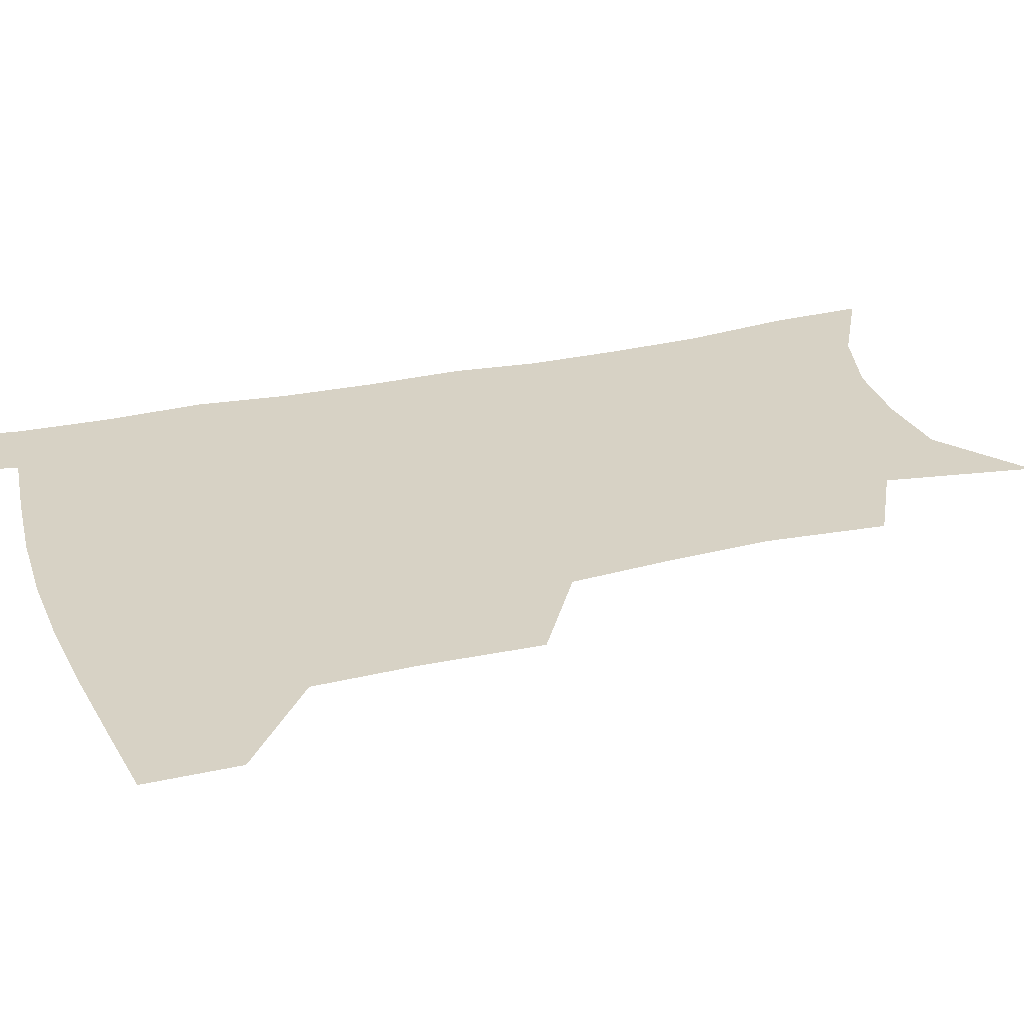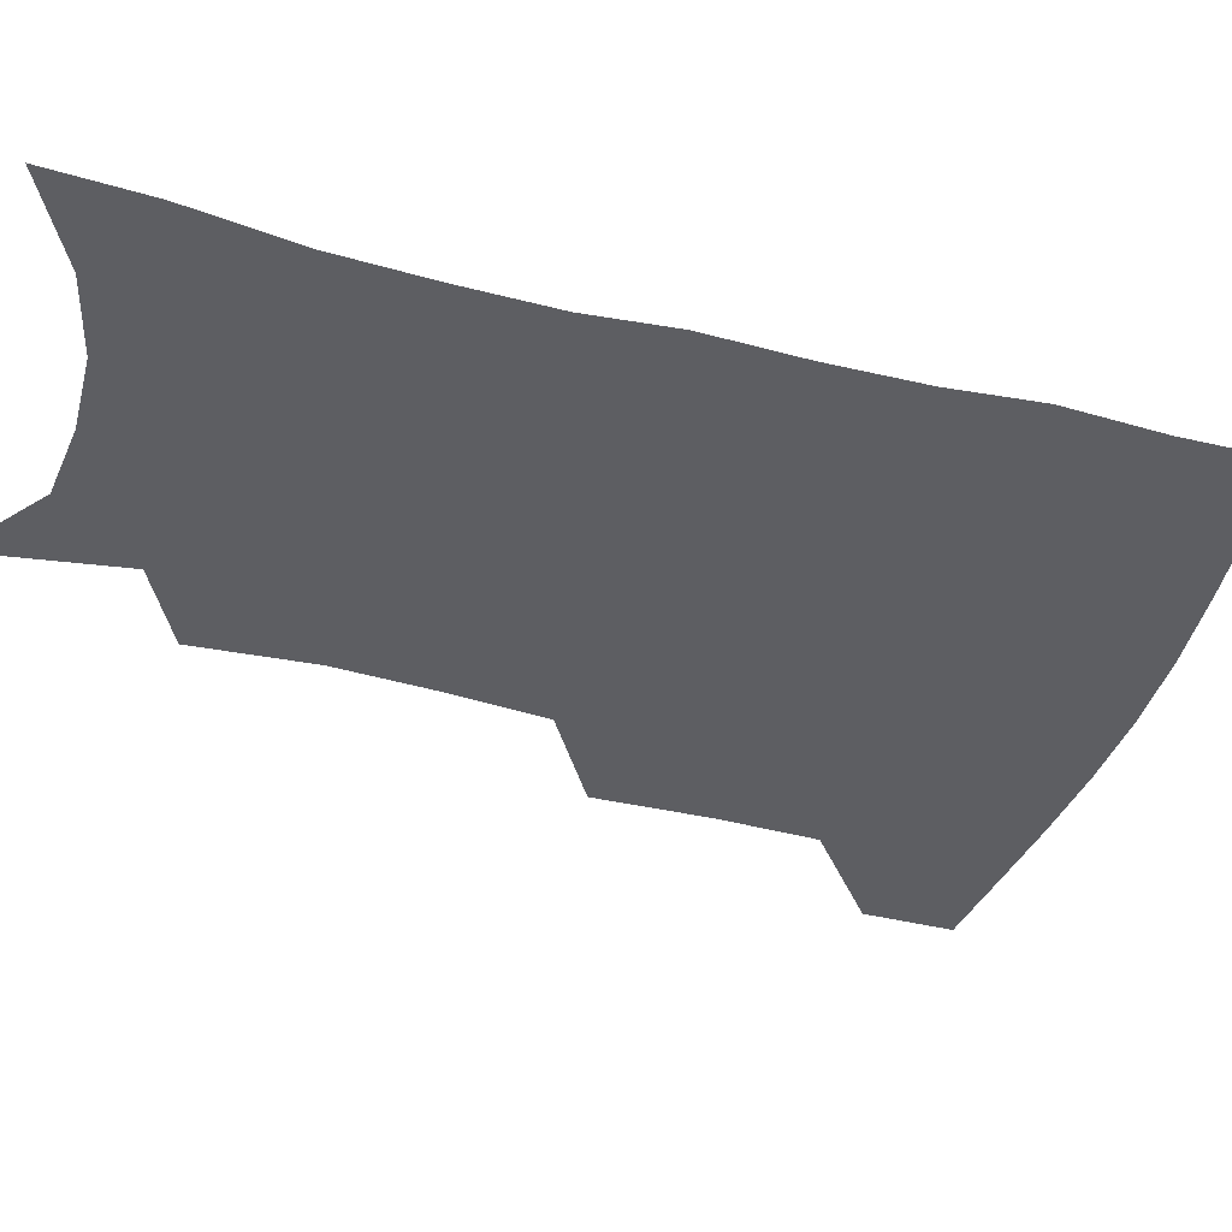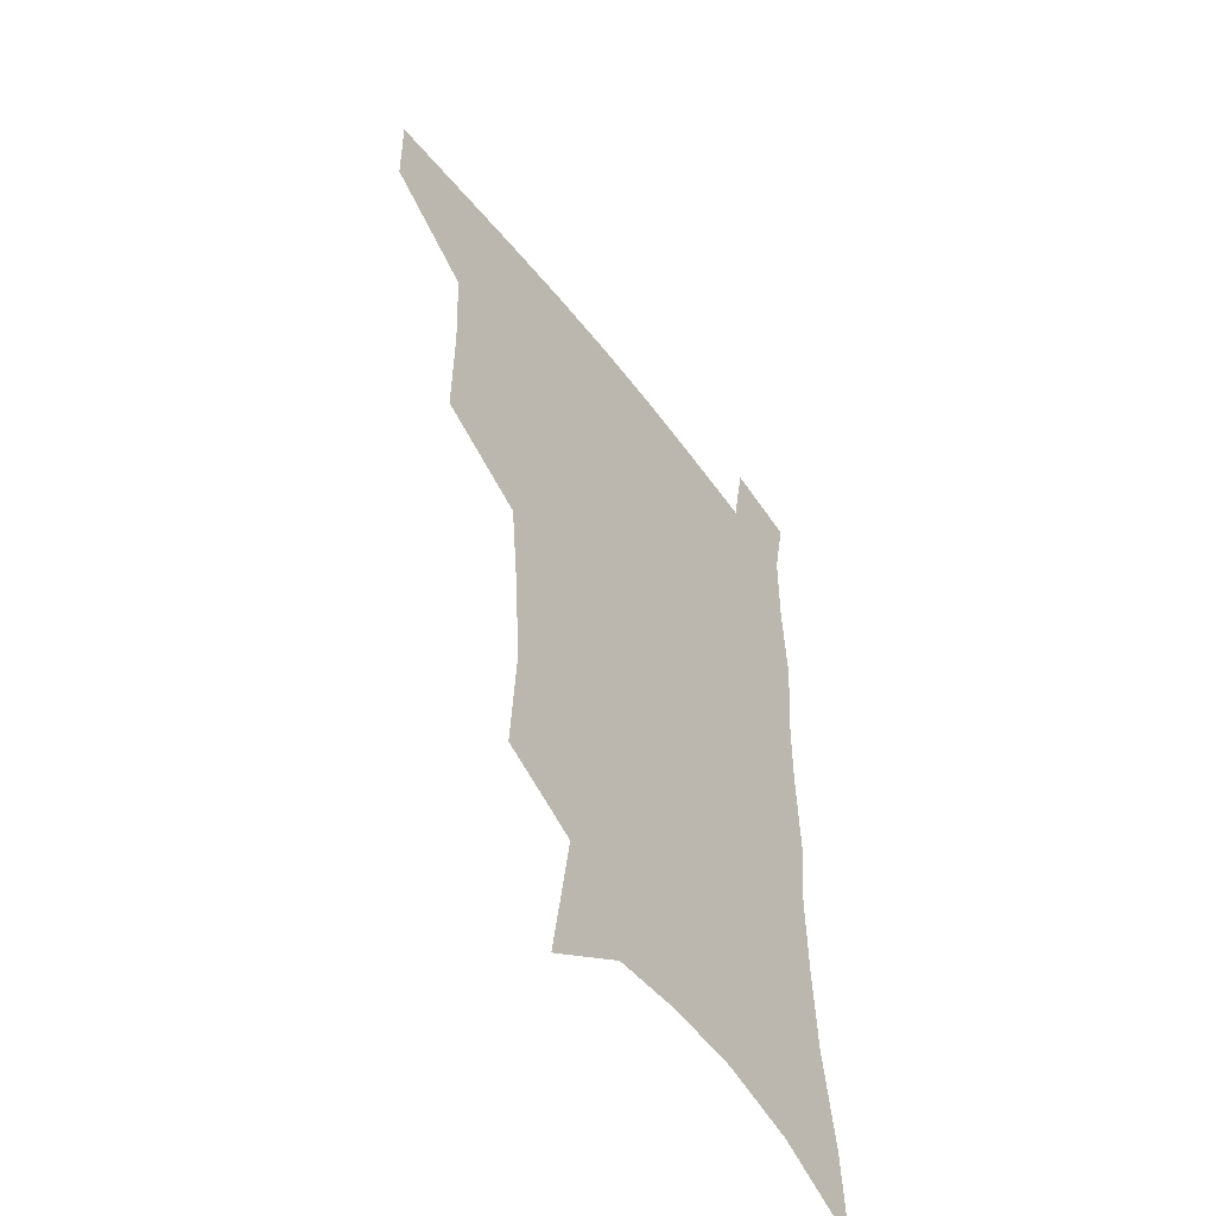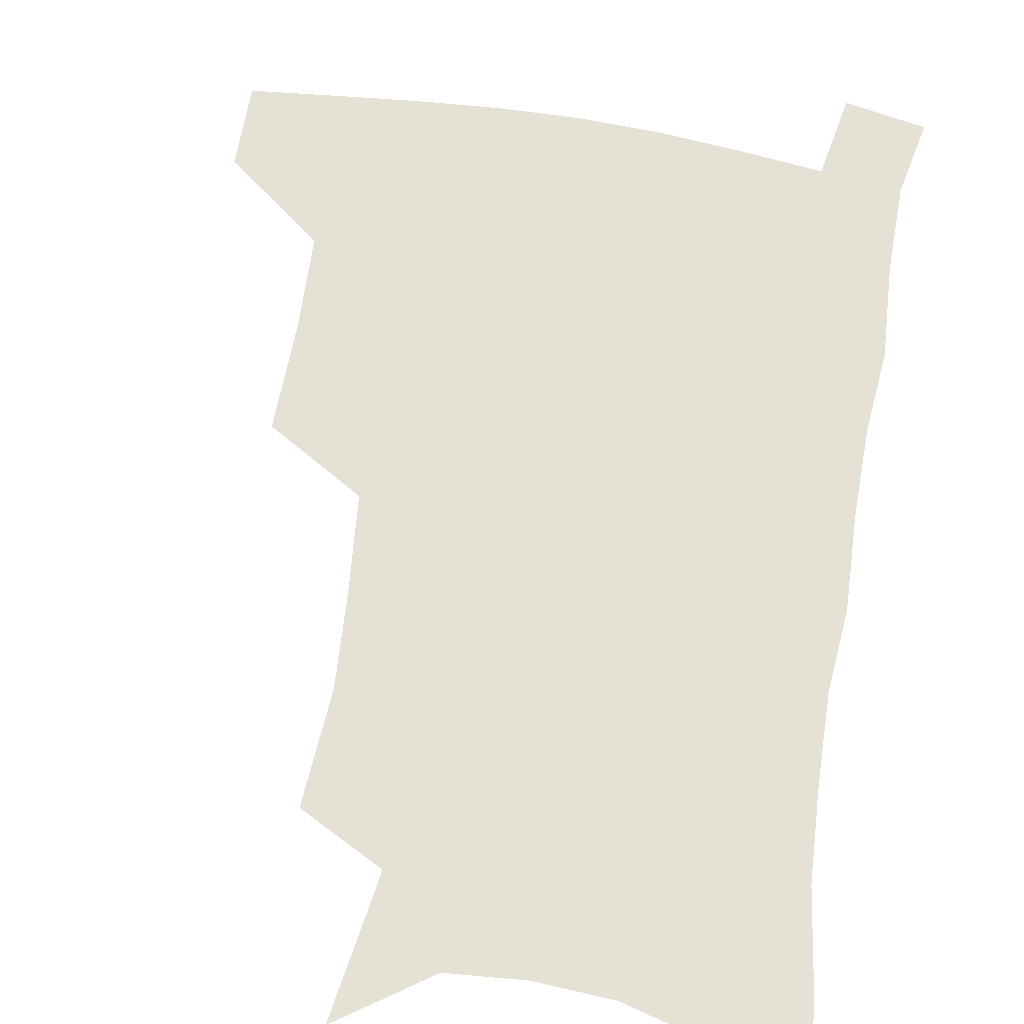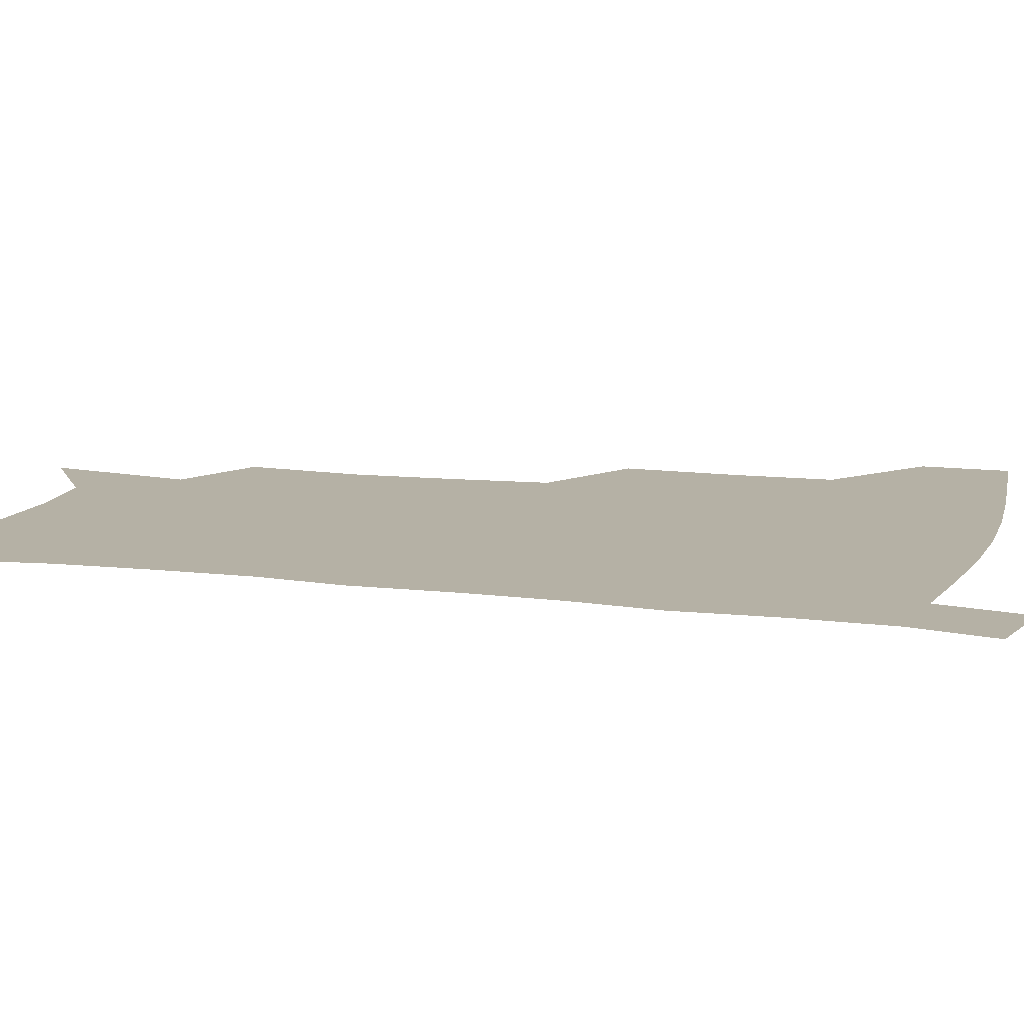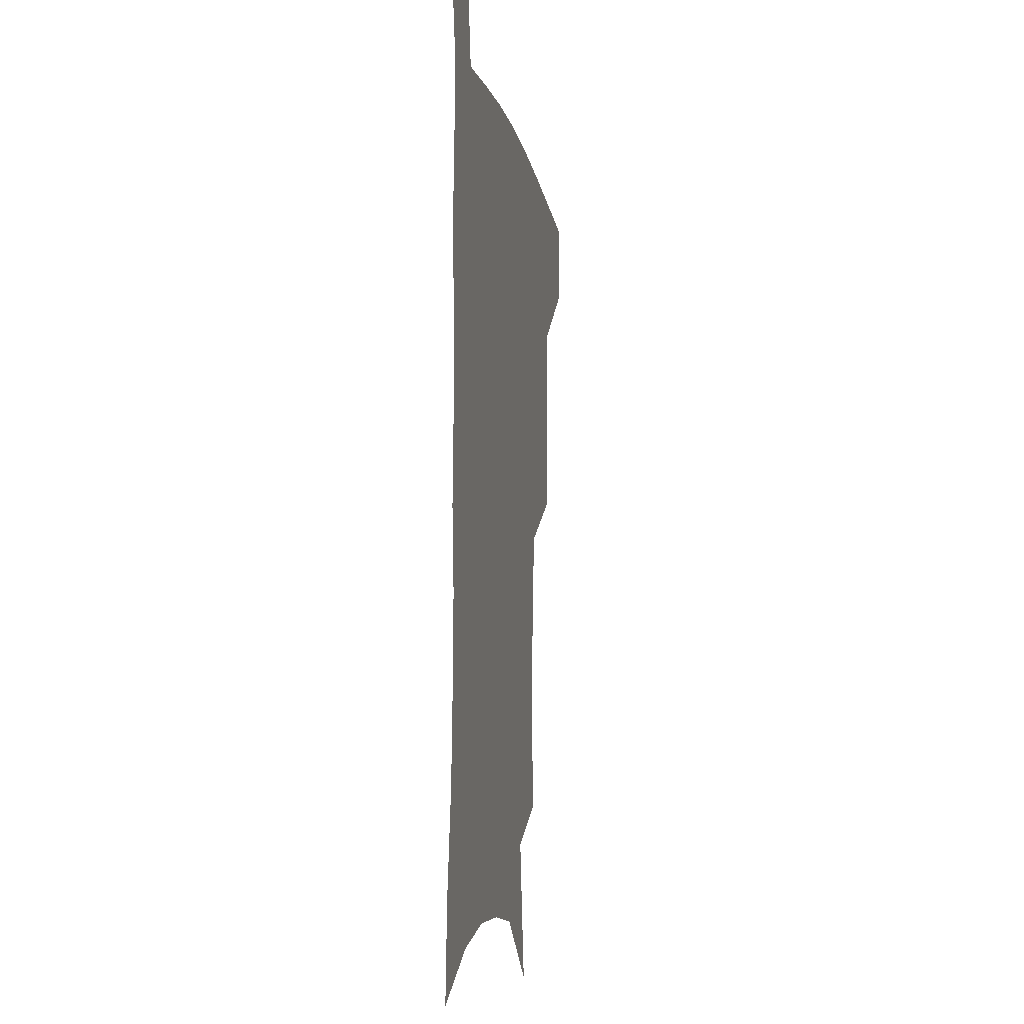
<metadata>
{"format":"obj","ext":"obj","renderer":"f3d","projection":"perspective","resolution":1024,"background":"white","views":[{"elev":27.6,"azim":-108.4,"up":"+Z"},{"elev":-38.5,"azim":72.9,"up":"+Z"},{"elev":-52.5,"azim":-53.8,"up":"+Y"},{"elev":64.7,"azim":10.0,"up":"+Z"},{"elev":11.9,"azim":107.3,"up":"+Z"},{"elev":-9.3,"azim":100.2,"up":"+Y"}]}
</metadata>
<code>
v 483.9 475.8 0
v 483.5 505.9 0
v 518.9 376.8 0
v 519.4 415.8 0
v 518 449.4 0
v 516.5 479.4 0
v 513.3 509 0
v 555.6 248.9 0
v 558 289.2 0
v 555.9 322.1 0
v 552.4 356.7 0
v 550.5 392.8 0
v 548.1 422.9 0
v 547.7 453.9 0
v 545.5 482.2 0
v 542.4 511.8 0
v 577.4 183.9 0
v 584.7 233.8 0
v 583.5 267.5 0
v 584 306.8 0
v 581.2 336.7 0
v 578.6 367.6 0
v 577.8 400.7 0
v 577.1 429.9 0
v 576.2 457.1 0
v 575 483.7 0
v 571.4 513.8 0
v 608.1 205.5 0
v 609.3 243.3 0
v 607.7 274.6 0
v 607 313.1 0
v 605.2 342.8 0
v 604 374.7 0
v 603.1 404 0
v 602.8 432.1 0
v 602.6 458.4 0
v 602.4 484.7 0
v 600.2 514.5 0
v 634.8 207.7 0
v 633.3 246.8 0
v 631.7 280.7 0
v 630.1 314.4 0
v 628.7 347.1 0
v 628.1 375.8 0
v 627.7 405.1 0
v 627.8 434.3 0
v 628.6 458.8 0
v 629.4 484.7 0
v 628.9 513.5 0
v 661.8 206.3 0
v 658.3 243 0
v 655.6 278.5 0
v 653.2 313.8 0
v 652.6 343.9 0
v 652.7 372.5 0
v 653 401.1 0
v 652.6 431.1 0
v 653.9 457.7 0
v 655.7 484 0
v 658.4 510.7 0
v 689.8 198.8 0
v 683.7 238.1 0
v 680.7 272.3 0
v 679.5 303.9 0
v 678 336.1 0
v 678.1 366 0
v 678.2 395.9 0
v 678.6 425.4 0
v 680.5 453 0
v 681.7 481.2 0
v 685.8 507.4 0
v 691 537.3 0
v 721.7 182.1 0
v 719.7 215.1 0
v 714.2 251.7 0
v 712.5 283.7 0
v 711.8 315.3 0
v 714.2 344 0
v 712.9 377.2 0
v 713.1 409.1 0
v 715.7 438.9 0
v 713.6 472.3 0
v 713.8 504.3 0
v 719.1 531.8 0
f 5 6 1
f 1 6 2
f 6 7 2
f 11 12 3
f 3 12 4
f 12 13 4
f 4 13 5
f 13 14 5
f 5 14 6
f 14 15 6
f 6 15 7
f 15 16 7
f 18 19 8
f 8 19 9
f 19 20 9
f 9 20 10
f 20 21 10
f 10 21 11
f 21 22 11
f 11 22 12
f 22 23 12
f 12 23 13
f 23 24 13
f 13 24 14
f 24 25 14
f 14 25 15
f 25 26 15
f 15 26 16
f 26 27 16
f 17 28 18
f 28 29 18
f 18 29 19
f 29 30 19
f 19 30 20
f 30 31 20
f 20 31 21
f 31 32 21
f 21 32 22
f 32 33 22
f 22 33 23
f 33 34 23
f 23 34 24
f 34 35 24
f 24 35 25
f 35 36 25
f 25 36 26
f 36 37 26
f 26 37 27
f 37 38 27
f 28 39 29
f 39 40 29
f 29 40 30
f 40 41 30
f 30 41 31
f 41 42 31
f 31 42 32
f 42 43 32
f 32 43 33
f 43 44 33
f 33 44 34
f 44 45 34
f 34 45 35
f 45 46 35
f 35 46 36
f 46 47 36
f 36 47 37
f 47 48 37
f 37 48 38
f 48 49 38
f 39 50 40
f 50 51 40
f 40 51 41
f 51 52 41
f 41 52 42
f 52 53 42
f 42 53 43
f 53 54 43
f 43 54 44
f 54 55 44
f 44 55 45
f 55 56 45
f 45 56 46
f 56 57 46
f 46 57 47
f 57 58 47
f 47 58 48
f 58 59 48
f 48 59 49
f 59 60 49
f 50 61 51
f 61 62 51
f 51 62 52
f 62 63 52
f 52 63 53
f 63 64 53
f 53 64 54
f 64 65 54
f 54 65 55
f 65 66 55
f 55 66 56
f 66 67 56
f 56 67 57
f 67 68 57
f 57 68 58
f 68 69 58
f 58 69 59
f 69 70 59
f 59 70 60
f 70 71 60
f 61 73 62
f 73 74 62
f 62 74 63
f 74 75 63
f 63 75 64
f 75 76 64
f 64 76 65
f 76 77 65
f 65 77 66
f 77 78 66
f 66 78 67
f 78 79 67
f 67 79 68
f 79 80 68
f 68 80 69
f 80 81 69
f 69 81 70
f 81 82 70
f 70 82 71
f 82 83 71
f 71 83 72
f 83 84 72

</code>
